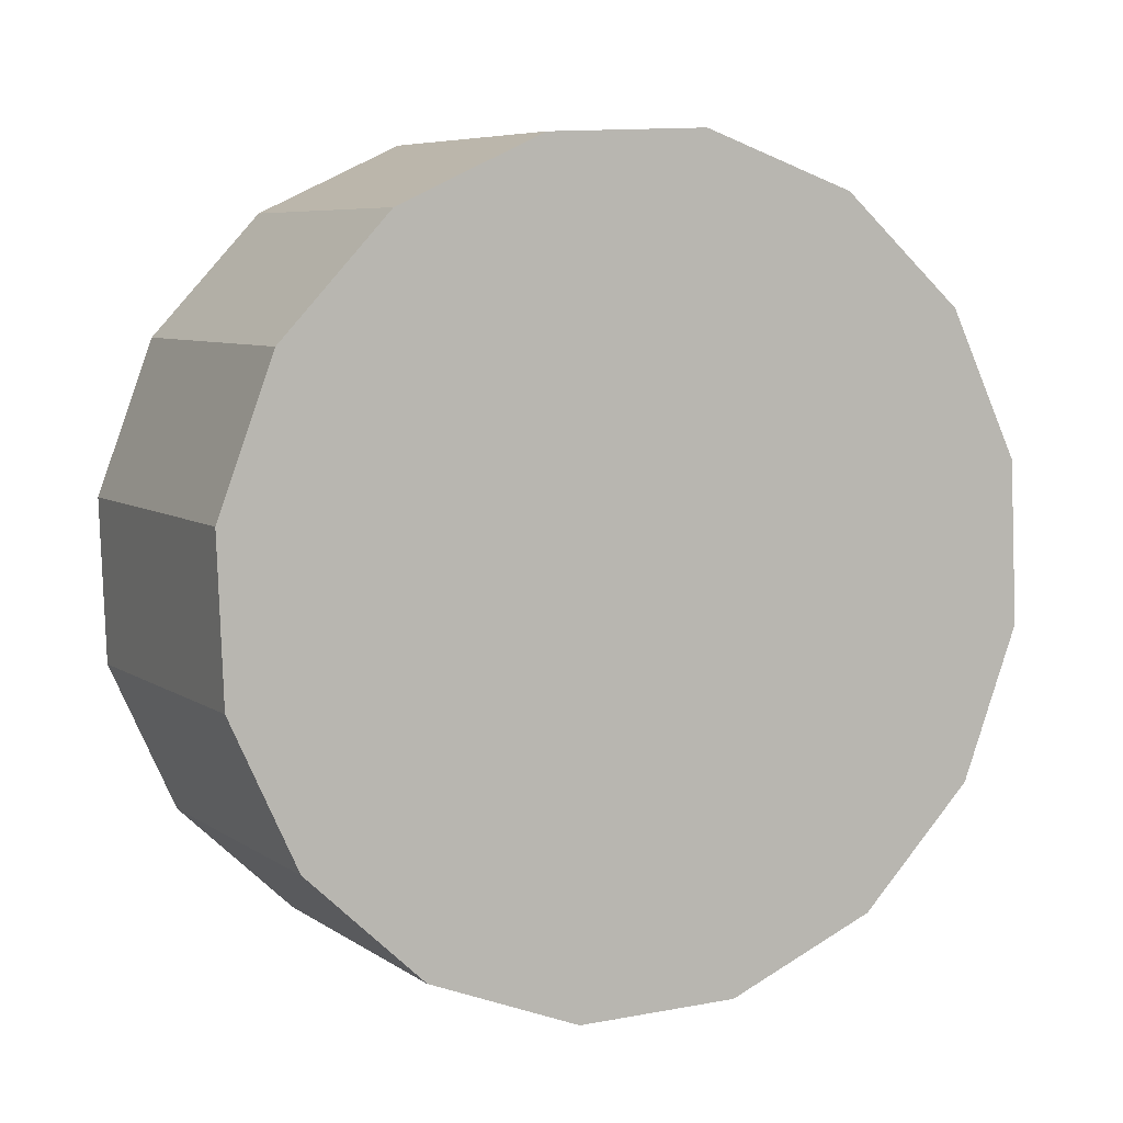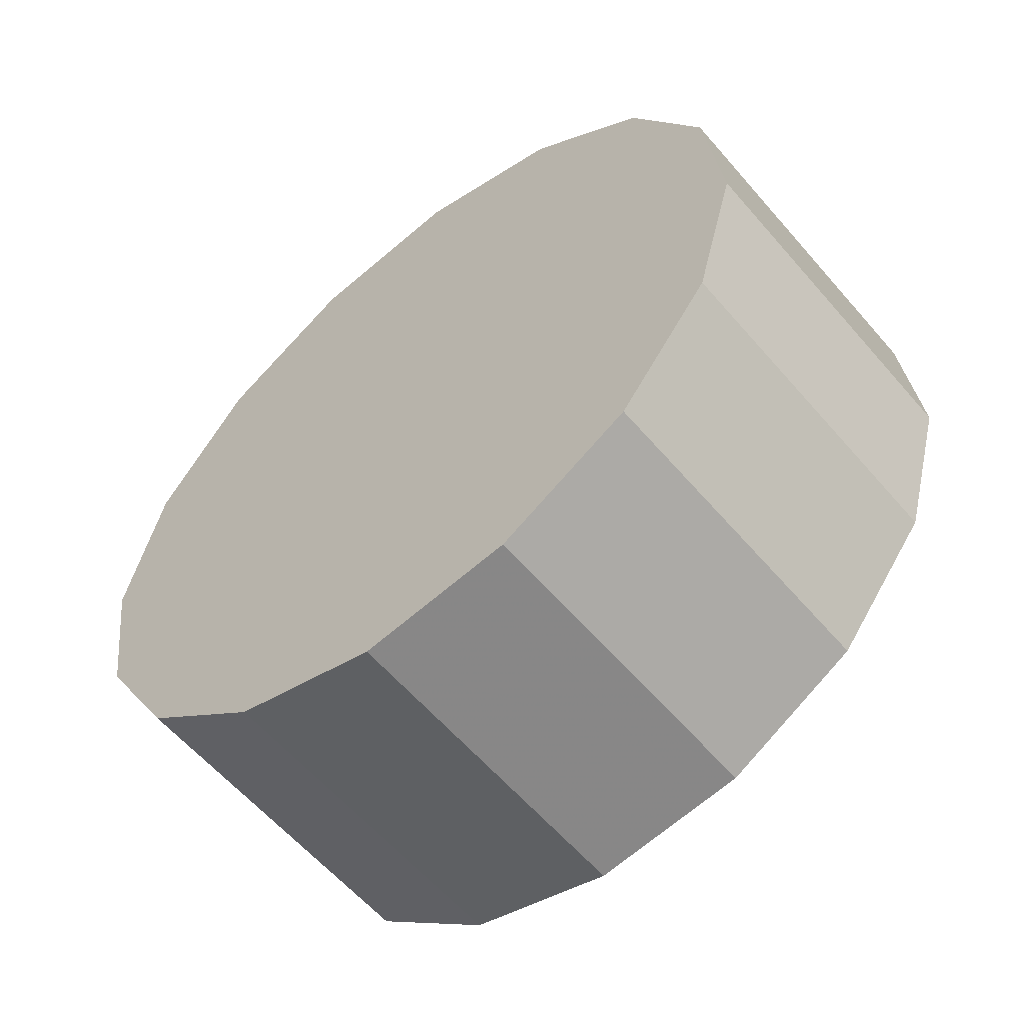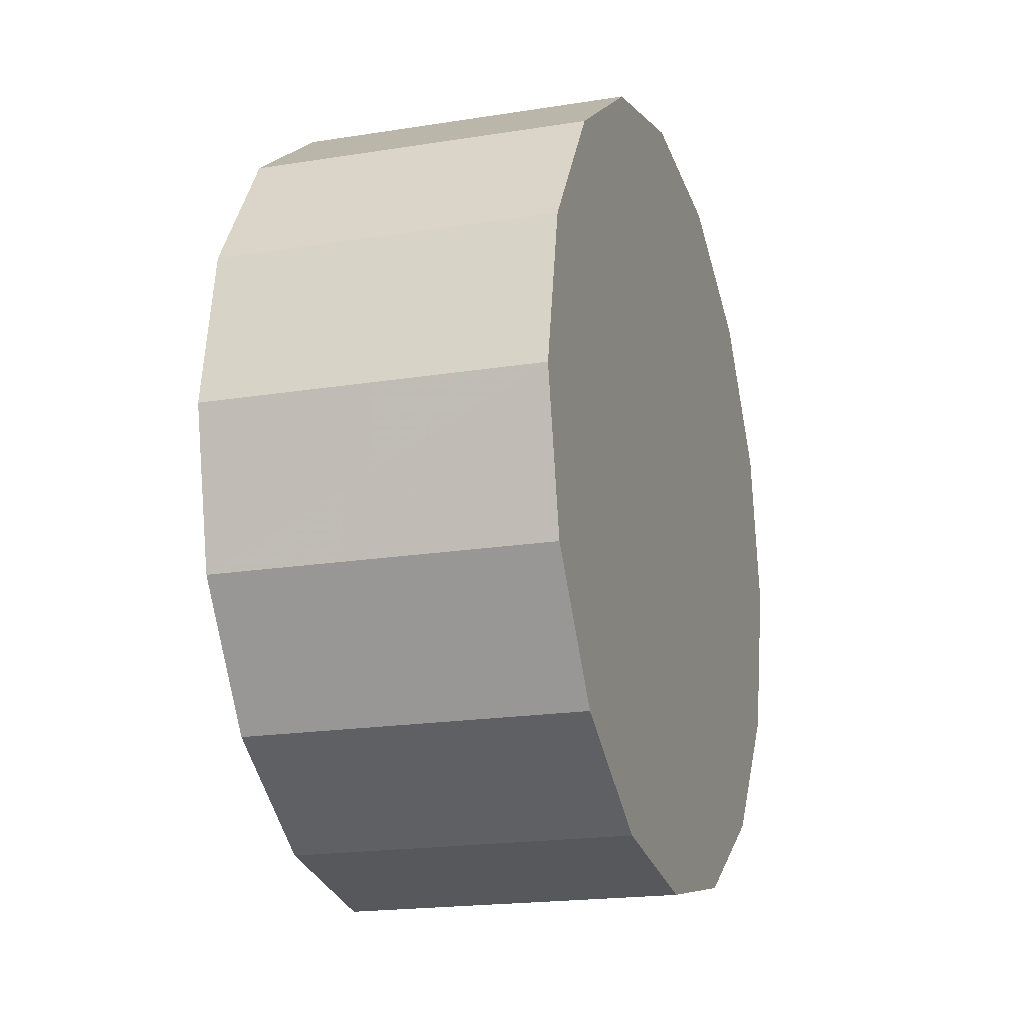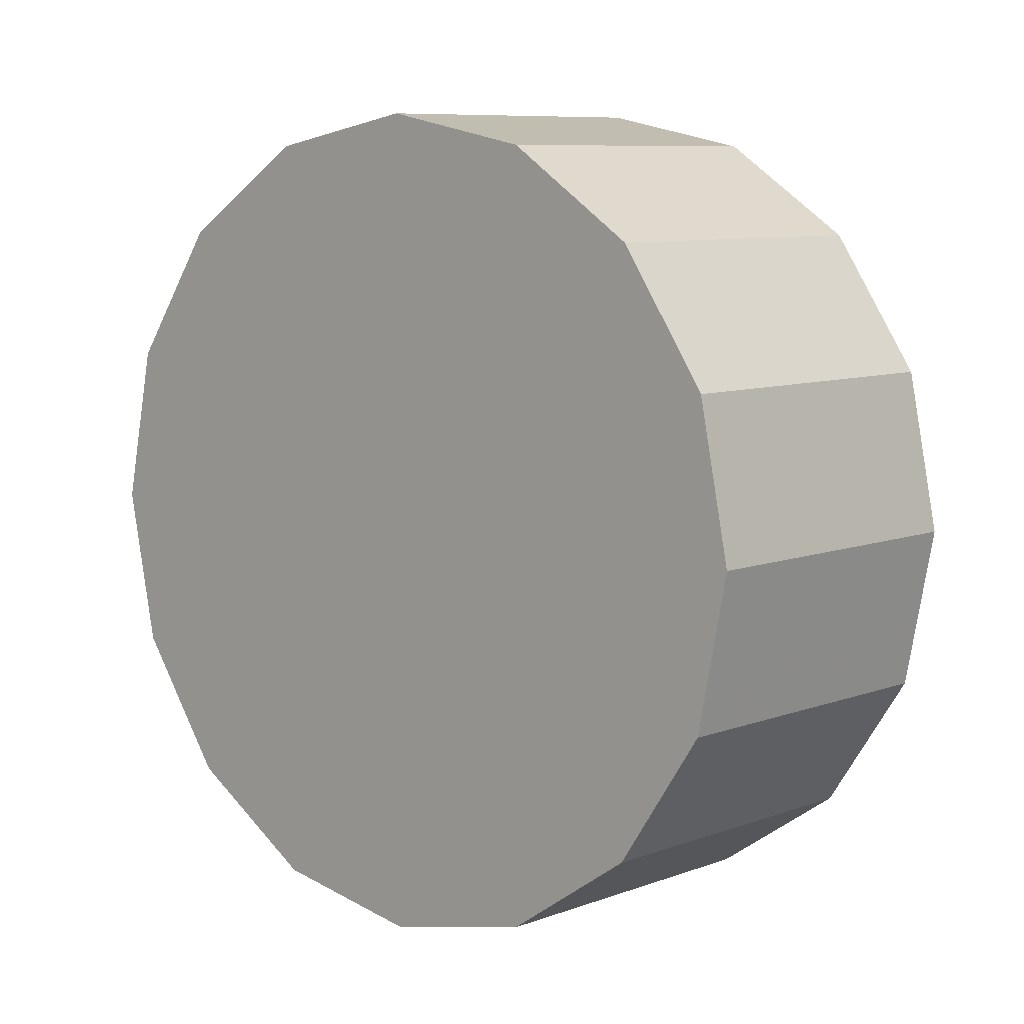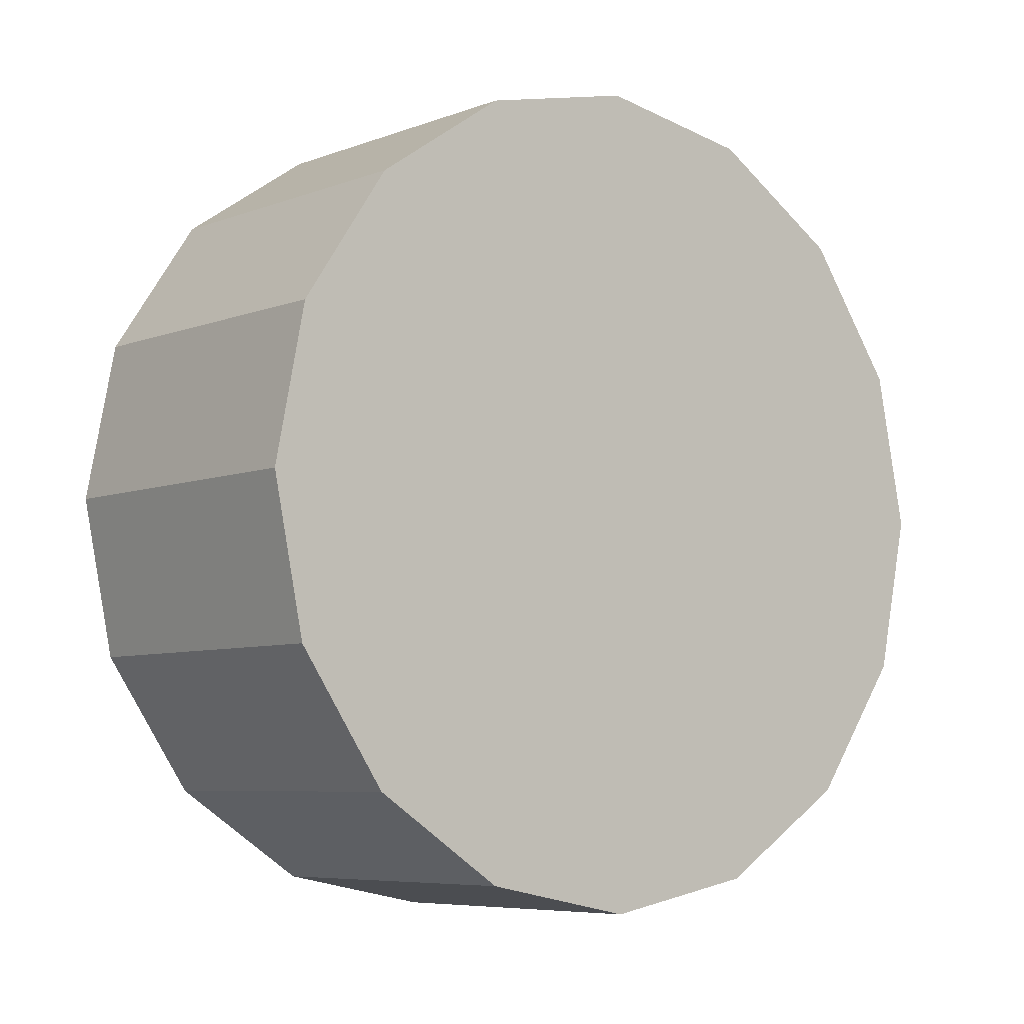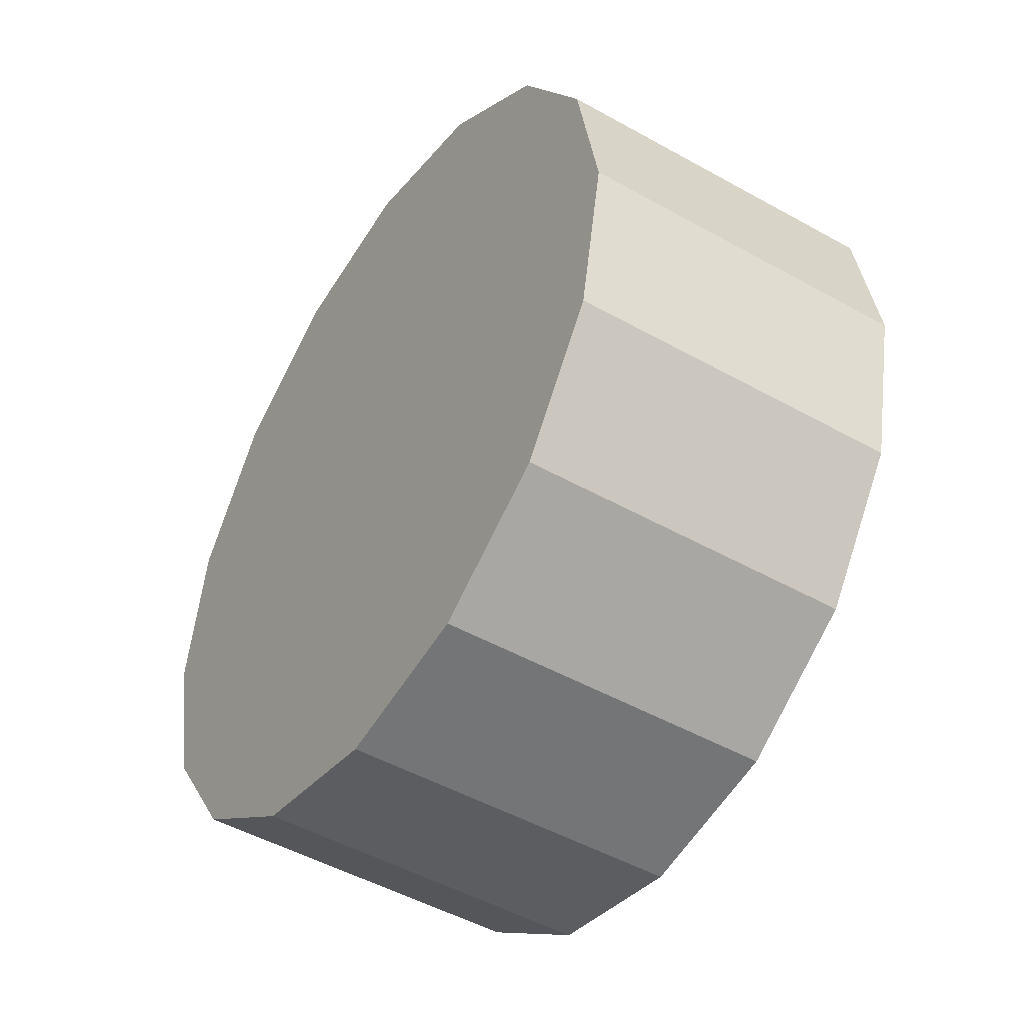
<metadata>
{"format":"obj","ext":"obj","renderer":"f3d","projection":"perspective","resolution":1024,"background":"white","views":[{"elev":-48.6,"azim":-129.8,"up":"+Z"},{"elev":50.1,"azim":-160.0,"up":"+Z"},{"elev":-17.5,"azim":-28.8,"up":"+Y"},{"elev":7.6,"azim":-95.3,"up":"+Y"},{"elev":-5.9,"azim":4.0,"up":"+Y"},{"elev":-46.5,"azim":-80.1,"up":"+Y"}]}
</metadata>
<code>
v -1.007 -0.03584 -3.573
v -1.004 -0.01059 -3.577
v -0.9932 0.01082 -3.587
v -0.9775 0.02512 -3.601
v -0.959 0.03014 -3.618
v -0.9405 0.02512 -3.635
v -0.9248 0.01082 -3.65
v -0.9143 -0.01059 -3.66
v -0.9106 -0.03584 -3.663
v -0.9143 -0.0611 -3.66
v -0.9248 -0.0825 -3.65
v -0.9405 -0.09681 -3.635
v -0.959 -0.1018 -3.618
v -0.9775 -0.09681 -3.601
v -0.9932 -0.0825 -3.587
v -1.004 -0.0611 -3.577
v -0.959 -0.03584 -3.618
v -0.959 -0.03584 -3.618
v -0.959 -0.03584 -3.618
v -0.959 -0.03584 -3.618
v -0.959 -0.03584 -3.618
v -0.959 -0.03584 -3.618
v -0.959 -0.03584 -3.618
v -0.959 -0.03584 -3.618
v -0.959 -0.03584 -3.618
v -0.959 -0.03584 -3.618
v -0.959 -0.03584 -3.618
v -0.959 -0.03584 -3.618
v -0.959 -0.03584 -3.618
v -0.959 -0.03584 -3.618
v -0.959 -0.03584 -3.618
v -0.959 -0.03584 -3.618
v -1.044 -0.03584 -3.613
v -1.041 -0.01059 -3.617
v -1.03 0.01082 -3.627
v -1.015 0.02512 -3.641
v -0.9961 0.03014 -3.658
v -0.9776 0.02512 -3.675
v -0.9619 0.01082 -3.69
v -0.9514 -0.01059 -3.7
v -0.9477 -0.03584 -3.703
v -0.9514 -0.0611 -3.7
v -0.9619 -0.0825 -3.69
v -0.9776 -0.09681 -3.675
v -0.9961 -0.1018 -3.658
v -1.015 -0.09681 -3.641
v -1.03 -0.0825 -3.627
v -1.041 -0.0611 -3.617
v -0.9961 -0.03584 -3.658
v -0.9961 -0.03584 -3.658
v -0.9961 -0.03584 -3.658
v -0.9961 -0.03584 -3.658
v -0.9961 -0.03584 -3.658
v -0.9961 -0.03584 -3.658
v -0.9961 -0.03584 -3.658
v -0.9961 -0.03584 -3.658
v -0.9961 -0.03584 -3.658
v -0.9961 -0.03584 -3.658
v -0.9961 -0.03584 -3.658
v -0.9961 -0.03584 -3.658
v -0.9961 -0.03584 -3.658
v -0.9961 -0.03584 -3.658
v -0.9961 -0.03584 -3.658
v -0.9961 -0.03584 -3.658
f 33 34 49
f 49 34 50
f 34 35 50
f 50 35 51
f 35 36 51
f 51 36 52
f 36 37 52
f 52 37 53
f 37 38 53
f 53 38 54
f 38 39 54
f 54 39 55
f 39 40 55
f 55 40 56
f 40 41 56
f 56 41 57
f 41 42 57
f 57 42 58
f 42 43 58
f 58 43 59
f 43 44 59
f 59 44 60
f 44 45 60
f 60 45 61
f 45 46 61
f 61 46 62
f 46 47 62
f 62 47 63
f 47 48 63
f 63 48 64
f 48 33 64
f 64 33 49
f 2 1 17
f 2 17 18
f 3 2 18
f 3 18 19
f 4 3 19
f 4 19 20
f 5 4 20
f 5 20 21
f 6 5 21
f 6 21 22
f 7 6 22
f 7 22 23
f 8 7 23
f 8 23 24
f 9 8 24
f 9 24 25
f 10 9 25
f 10 25 26
f 11 10 26
f 11 26 27
f 12 11 27
f 12 27 28
f 13 12 28
f 13 28 29
f 14 13 29
f 14 29 30
f 15 14 30
f 15 30 31
f 16 15 31
f 16 31 32
f 1 16 32
f 1 32 17
f 49 50 17
f 17 50 18
f 50 51 18
f 18 51 19
f 51 52 19
f 19 52 20
f 52 53 20
f 20 53 21
f 53 54 21
f 21 54 22
f 54 55 22
f 22 55 23
f 55 56 23
f 23 56 24
f 56 57 24
f 24 57 25
f 57 58 25
f 25 58 26
f 58 59 26
f 26 59 27
f 59 60 27
f 27 60 28
f 60 61 28
f 28 61 29
f 61 62 29
f 29 62 30
f 62 63 30
f 30 63 31
f 63 64 31
f 31 64 32
f 64 49 32
f 32 49 17
f 1 2 33
f 33 2 34
f 2 3 34
f 34 3 35
f 3 4 35
f 35 4 36
f 4 5 36
f 36 5 37
f 5 6 37
f 37 6 38
f 6 7 38
f 38 7 39
f 7 8 39
f 39 8 40
f 8 9 40
f 40 9 41
f 9 10 41
f 41 10 42
f 10 11 42
f 42 11 43
f 11 12 43
f 43 12 44
f 12 13 44
f 44 13 45
f 13 14 45
f 45 14 46
f 14 15 46
f 46 15 47
f 15 16 47
f 47 16 48
f 16 1 48
f 48 1 33

</code>
